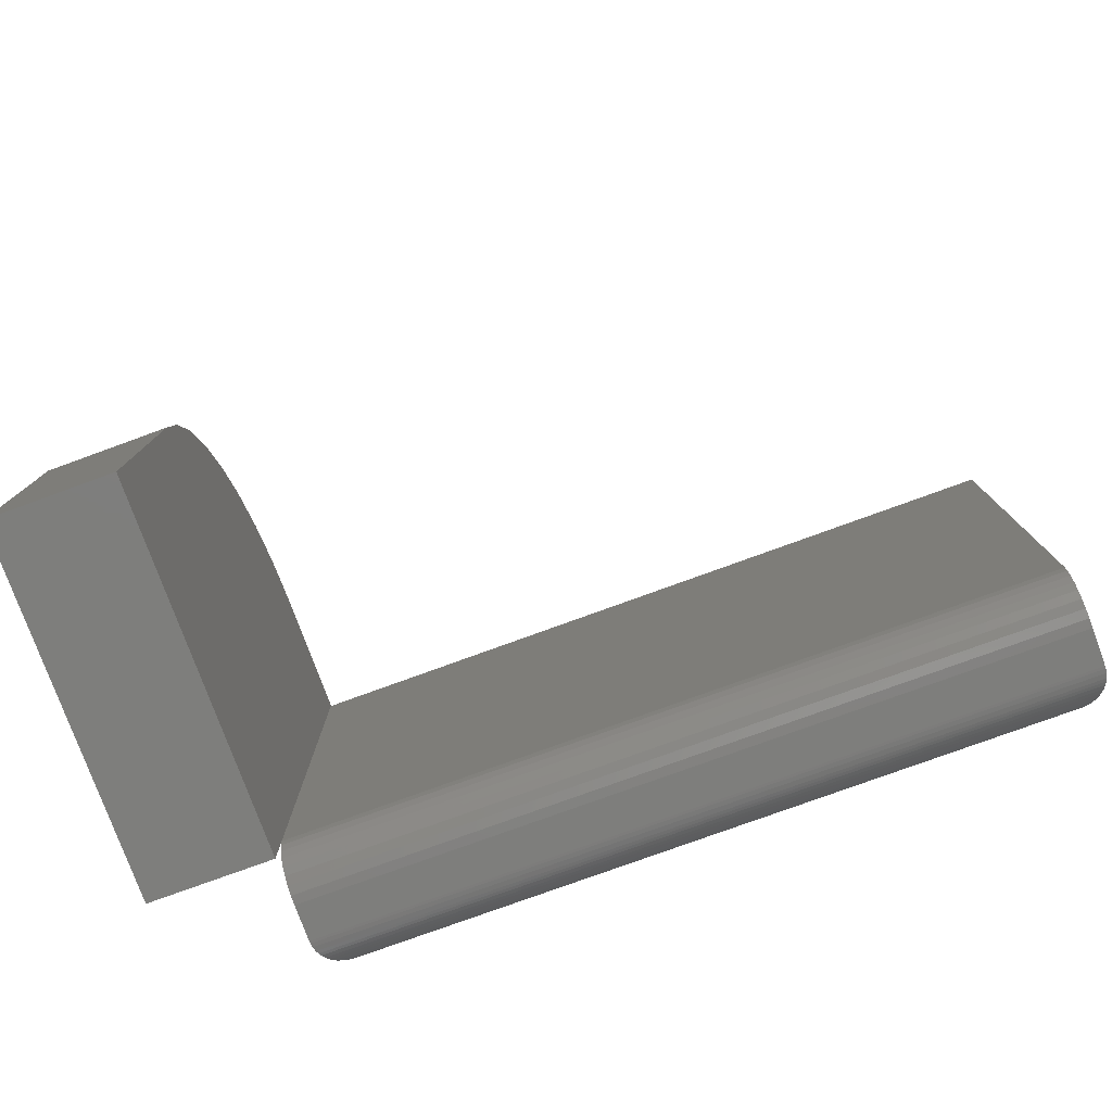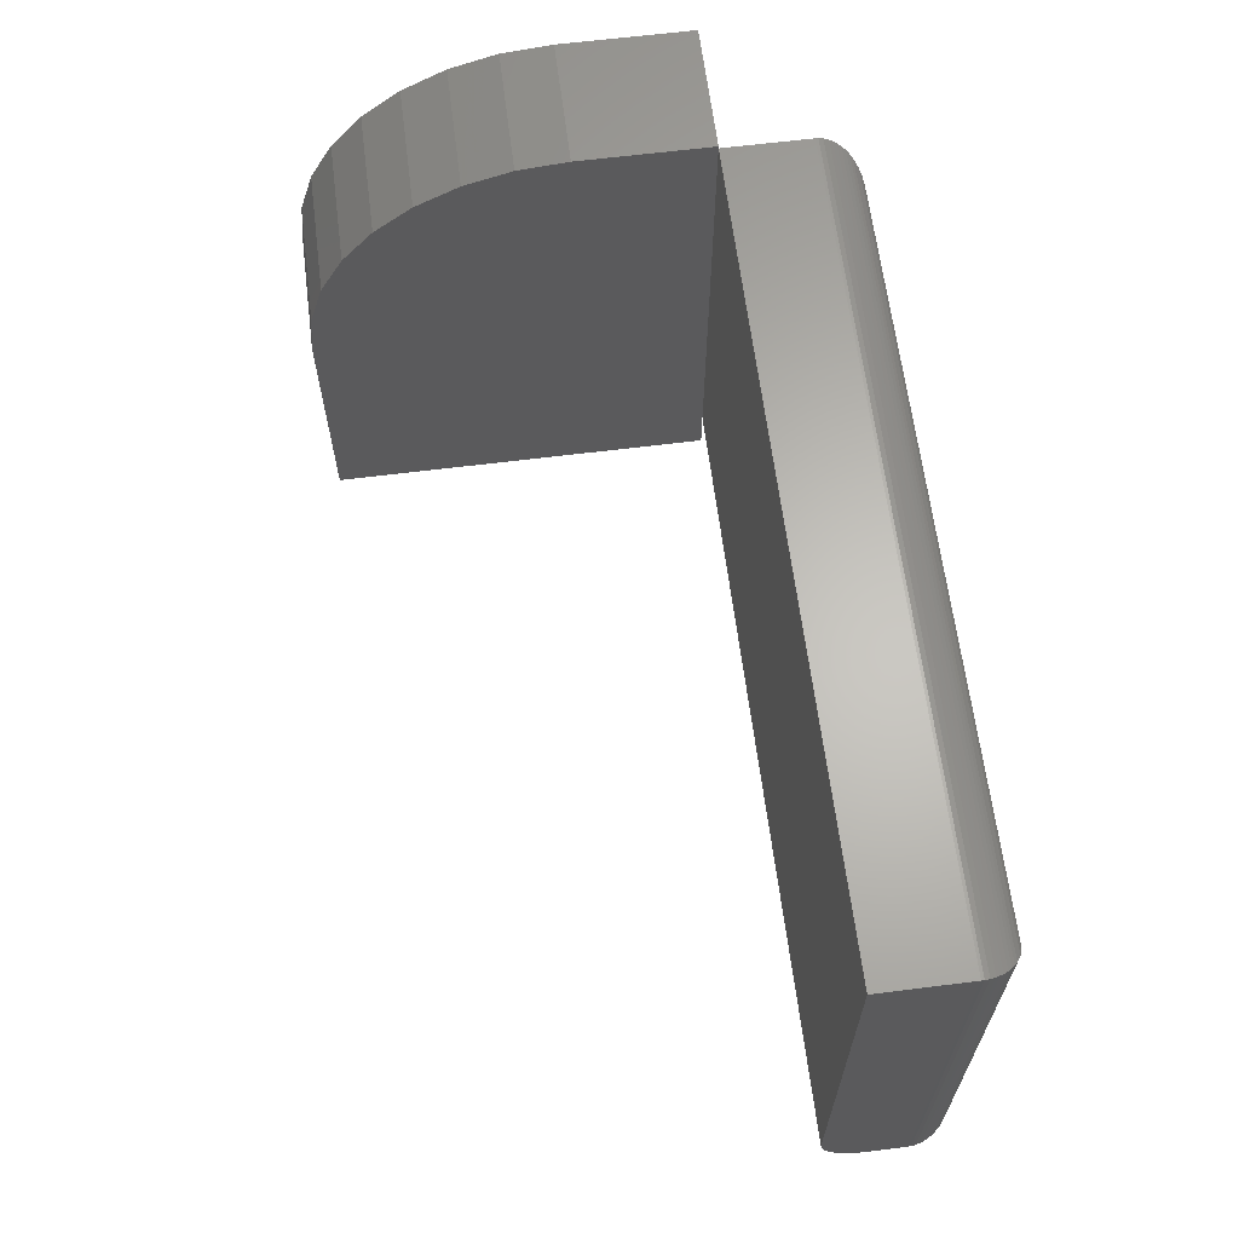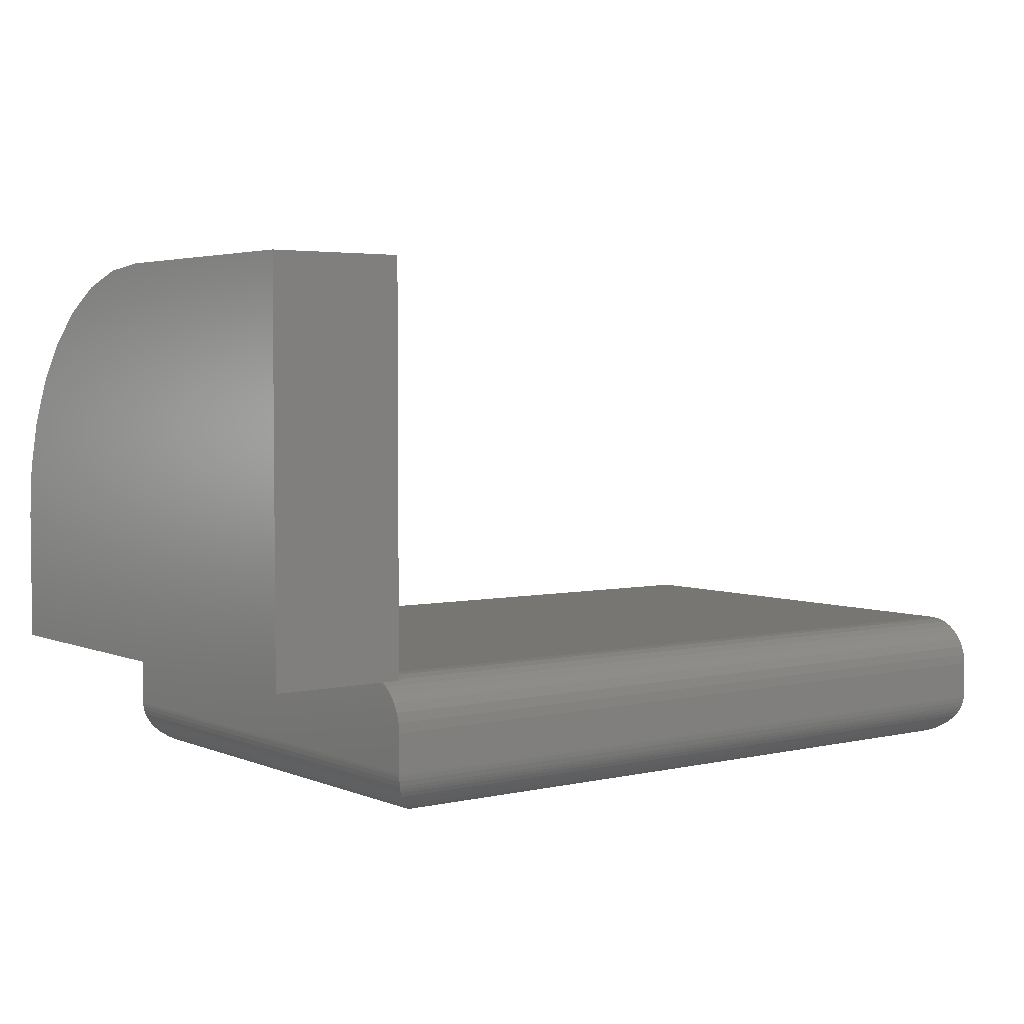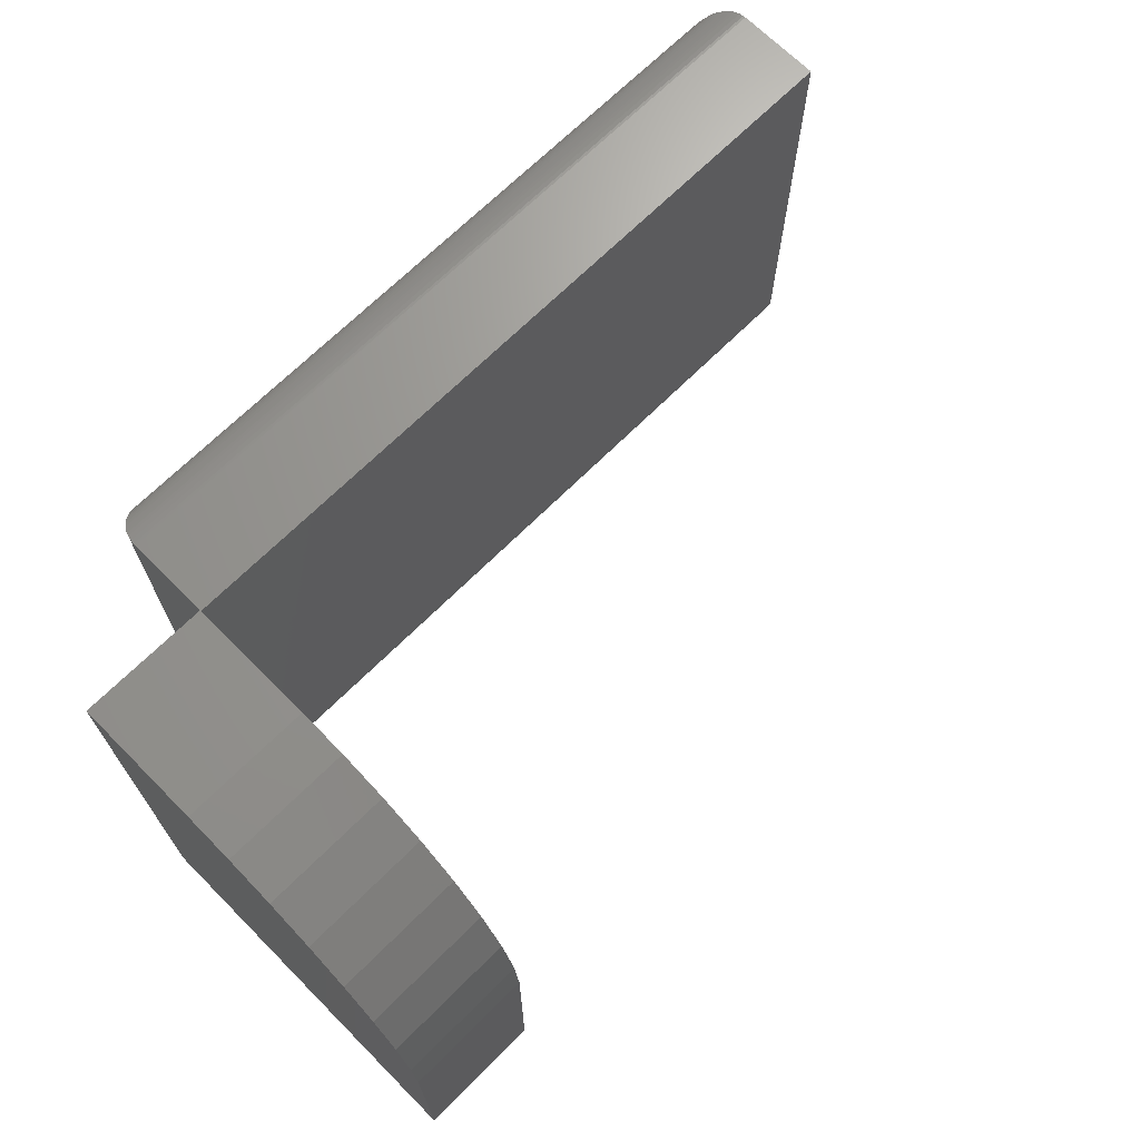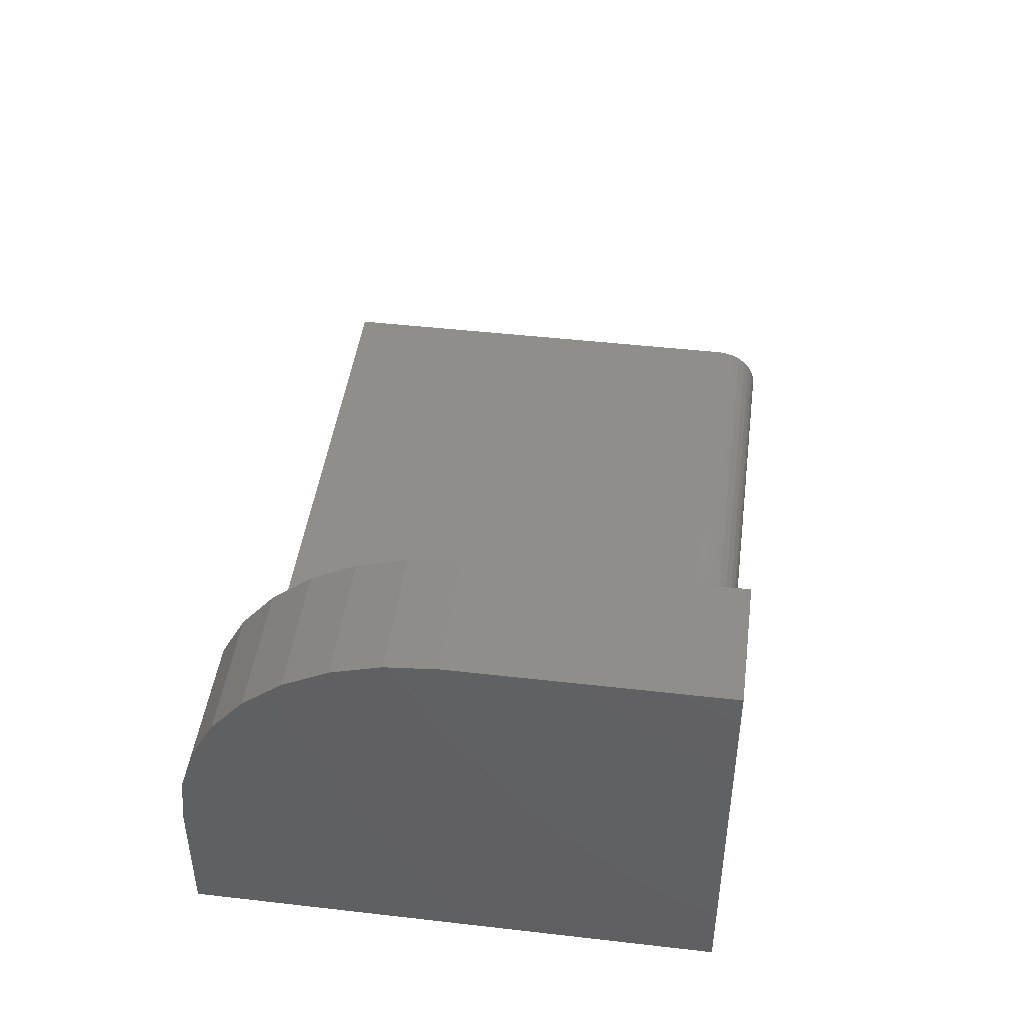
<metadata>
{"format":"stl","ext":"stl","renderer":"f3d","projection":"perspective","resolution":1024,"background":"white","views":[{"elev":-78.0,"azim":20.0,"up":"+Y"},{"elev":64.3,"azim":82.8,"up":"+Y"},{"elev":3.7,"azim":-36.9,"up":"+Z"},{"elev":68.9,"azim":-44.9,"up":"+Y"},{"elev":45.1,"azim":-82.4,"up":"+Z"}]}
</metadata>
<code>
# stl→obj: 104 verts, 204 faces
v -0.5703 -0.4375 0.1172
v 0.5547 -0.4375 0.1172
v -0.5703 -0.4361 0.1309
v 0.5547 -0.4361 0.1309
v -0.5703 -0.4321 0.1441
v 0.5547 -0.4321 0.1441
v -0.5703 -0.4257 0.1563
v 0.5547 -0.4257 0.1563
v -0.5703 -0.4169 0.1669
v 0.5547 -0.4169 0.1669
v -0.5703 -0.4063 0.1757
v 0.5547 -0.4063 0.1757
v -0.5703 -0.3941 0.1821
v 0.5547 -0.3941 0.1821
v -0.5703 -0.3809 0.1861
v 0.5547 -0.3809 0.1861
v -0.5703 -0.3672 0.1875
v 0.5547 -0.3672 0.1875
v -0.5703 -0.4375 0.0625
v -0.5703 0.3086 0.1875
v -0.5703 0.3086 0.0625
v 0.5547 0.3086 0.1875
v 0.5547 0.3086 0.0625
v -0.5703 0.3125 0.377
v -0.5703 0.3125 0.1875
v -0.5703 -0.4375 0.1875
v -0.5703 0.3054 0.4494
v -0.5703 0.2843 0.519
v -0.5703 0.25 0.5831
v -0.5703 0.2038 0.6393
v -0.5703 0.1476 0.6855
v -0.5703 0.08344 0.7198
v -0.5703 0.01384 0.7409
v -0.5703 -0.05855 0.748
v -0.5703 -0.4375 0.748
v -0.7578 -0.4375 0.1875
v -0.7578 0.3125 0.1875
v -0.7578 -0.4375 0.748
v -0.7578 -0.05855 0.748
v -0.7578 0.01384 0.7409
v -0.7578 0.08344 0.7198
v -0.7578 0.1476 0.6855
v -0.7578 0.2038 0.6393
v -0.7578 0.25 0.5831
v -0.7578 0.2843 0.519
v -0.7578 0.3054 0.4494
v -0.7578 0.3125 0.377
v 0.5547 -0.4375 0.0625
v -0.5078 -0.375 0
v -0.5078 0.2461 0
v 0.4922 -0.375 0
v 0.4922 0.2461 0
v 0.501 -0.3838 0.0006275
v -0.5166 -0.3838 0.0006275
v 0.5096 -0.3924 0.002478
v -0.5252 -0.3924 0.002478
v 0.5167 -0.3995 0.004986
v -0.5323 -0.3995 0.004986
v 0.5235 -0.4063 0.008416
v -0.5487 -0.4159 0.01521
v 0.5331 -0.4159 0.01521
v 0.5375 -0.4203 0.01943
v -0.5531 -0.4203 0.01943
v 0.5416 -0.4244 0.02422
v -0.5572 -0.4244 0.02422
v 0.5453 -0.4281 0.02957
v -0.5609 -0.4281 0.02957
v 0.5485 -0.4314 0.03548
v -0.5642 -0.4314 0.03548
v 0.5505 -0.4333 0.04008
v -0.5662 -0.4333 0.04008
v 0.5522 -0.435 0.04493
v -0.5678 -0.435 0.04493
v 0.5538 -0.4367 0.05226
v -0.5391 -0.4063 0.008416
v 0.5546 -0.4374 0.05862
v -0.5702 -0.4374 0.05862
v -0.5695 -0.4367 0.05226
v -0.5166 0.2549 0.0006275
v -0.5252 0.2635 0.002478
v -0.5323 0.2705 0.004986
v -0.5487 0.2869 0.01521
v -0.5531 0.2913 0.01943
v -0.5572 0.2955 0.02422
v -0.5609 0.2992 0.02957
v -0.5642 0.3024 0.03548
v -0.5662 0.3044 0.04008
v -0.5678 0.306 0.04493
v -0.5391 0.2774 0.008416
v -0.5702 0.3084 0.05862
v -0.5695 0.3077 0.05226
v 0.501 0.2549 0.0006275
v 0.5096 0.2635 0.002478
v 0.5167 0.2705 0.004986
v 0.5331 0.2869 0.01521
v 0.5375 0.2913 0.01943
v 0.5416 0.2955 0.02422
v 0.5453 0.2992 0.02957
v 0.5485 0.3024 0.03548
v 0.5505 0.3044 0.04008
v 0.5522 0.306 0.04493
v 0.5235 0.2774 0.008416
v 0.5546 0.3084 0.05862
v 0.5538 0.3077 0.05226
f 1 2 3
f 3 2 4
f 3 4 5
f 5 4 6
f 5 6 7
f 7 6 8
f 7 8 9
f 9 8 10
f 9 10 11
f 11 10 12
f 11 12 13
f 13 12 14
f 13 14 15
f 15 14 16
f 15 16 17
f 17 16 18
f 19 1 3
f 19 3 5
f 19 5 7
f 19 7 9
f 19 9 11
f 19 11 13
f 19 13 15
f 19 15 17
f 19 17 20
f 19 20 21
f 17 18 20
f 20 18 22
f 22 23 20
f 20 23 21
f 17 20 24
f 24 20 25
f 26 17 24
f 26 24 27
f 26 27 28
f 26 28 29
f 26 29 30
f 26 30 31
f 26 31 32
f 26 32 33
f 26 33 34
f 26 34 35
f 17 26 36
f 25 20 37
f 37 20 17
f 37 17 36
f 38 39 40
f 38 40 41
f 38 41 42
f 38 42 43
f 38 43 44
f 38 44 45
f 38 45 46
f 38 46 47
f 38 47 37
f 38 37 36
f 38 36 35
f 35 36 26
f 39 38 34
f 34 38 35
f 39 34 40
f 40 34 33
f 40 33 41
f 41 33 32
f 41 32 42
f 42 32 31
f 42 31 43
f 43 31 30
f 43 30 44
f 44 30 29
f 44 29 45
f 45 29 28
f 45 28 46
f 46 28 27
f 46 27 47
f 47 27 24
f 37 47 25
f 25 47 24
f 18 16 14
f 18 14 12
f 18 12 10
f 18 10 8
f 18 8 6
f 18 6 4
f 18 4 2
f 18 2 48
f 18 48 23
f 18 23 22
f 1 19 2
f 2 19 48
f 49 50 51
f 51 50 52
f 49 53 54
f 49 51 53
f 54 53 55
f 54 55 56
f 56 55 57
f 56 57 58
f 58 57 59
f 60 61 62
f 60 62 63
f 63 62 64
f 63 64 65
f 65 64 66
f 65 66 67
f 67 66 68
f 67 68 69
f 69 68 70
f 69 70 71
f 71 70 72
f 71 72 73
f 73 72 74
f 61 60 59
f 59 60 75
f 59 75 58
f 48 19 76
f 76 19 77
f 76 77 74
f 74 77 78
f 74 78 73
f 50 54 79
f 50 49 54
f 79 54 56
f 79 56 80
f 80 56 58
f 80 58 81
f 81 58 75
f 82 60 63
f 82 63 83
f 83 63 65
f 83 65 84
f 84 65 67
f 84 67 85
f 85 67 69
f 85 69 86
f 86 69 71
f 86 71 87
f 87 71 73
f 87 73 88
f 88 73 78
f 60 82 75
f 75 82 89
f 75 89 81
f 19 21 77
f 77 21 90
f 77 90 78
f 78 90 91
f 78 91 88
f 52 79 92
f 52 50 79
f 92 79 80
f 92 80 93
f 93 80 81
f 93 81 94
f 94 81 89
f 95 82 83
f 95 83 96
f 96 83 84
f 96 84 97
f 97 84 85
f 97 85 98
f 98 85 86
f 98 86 99
f 99 86 87
f 99 87 100
f 100 87 88
f 100 88 101
f 101 88 91
f 82 95 89
f 89 95 102
f 89 102 94
f 21 23 90
f 90 23 103
f 90 103 91
f 91 103 104
f 91 104 101
f 51 92 53
f 51 52 92
f 53 92 93
f 53 93 55
f 55 93 94
f 55 94 57
f 57 94 102
f 61 95 96
f 61 96 62
f 62 96 97
f 62 97 64
f 64 97 98
f 64 98 66
f 66 98 99
f 66 99 68
f 68 99 100
f 68 100 70
f 70 100 101
f 70 101 72
f 72 101 104
f 95 61 102
f 102 61 59
f 102 59 57
f 23 48 103
f 103 48 76
f 103 76 104
f 104 76 74
f 104 74 72

</code>
